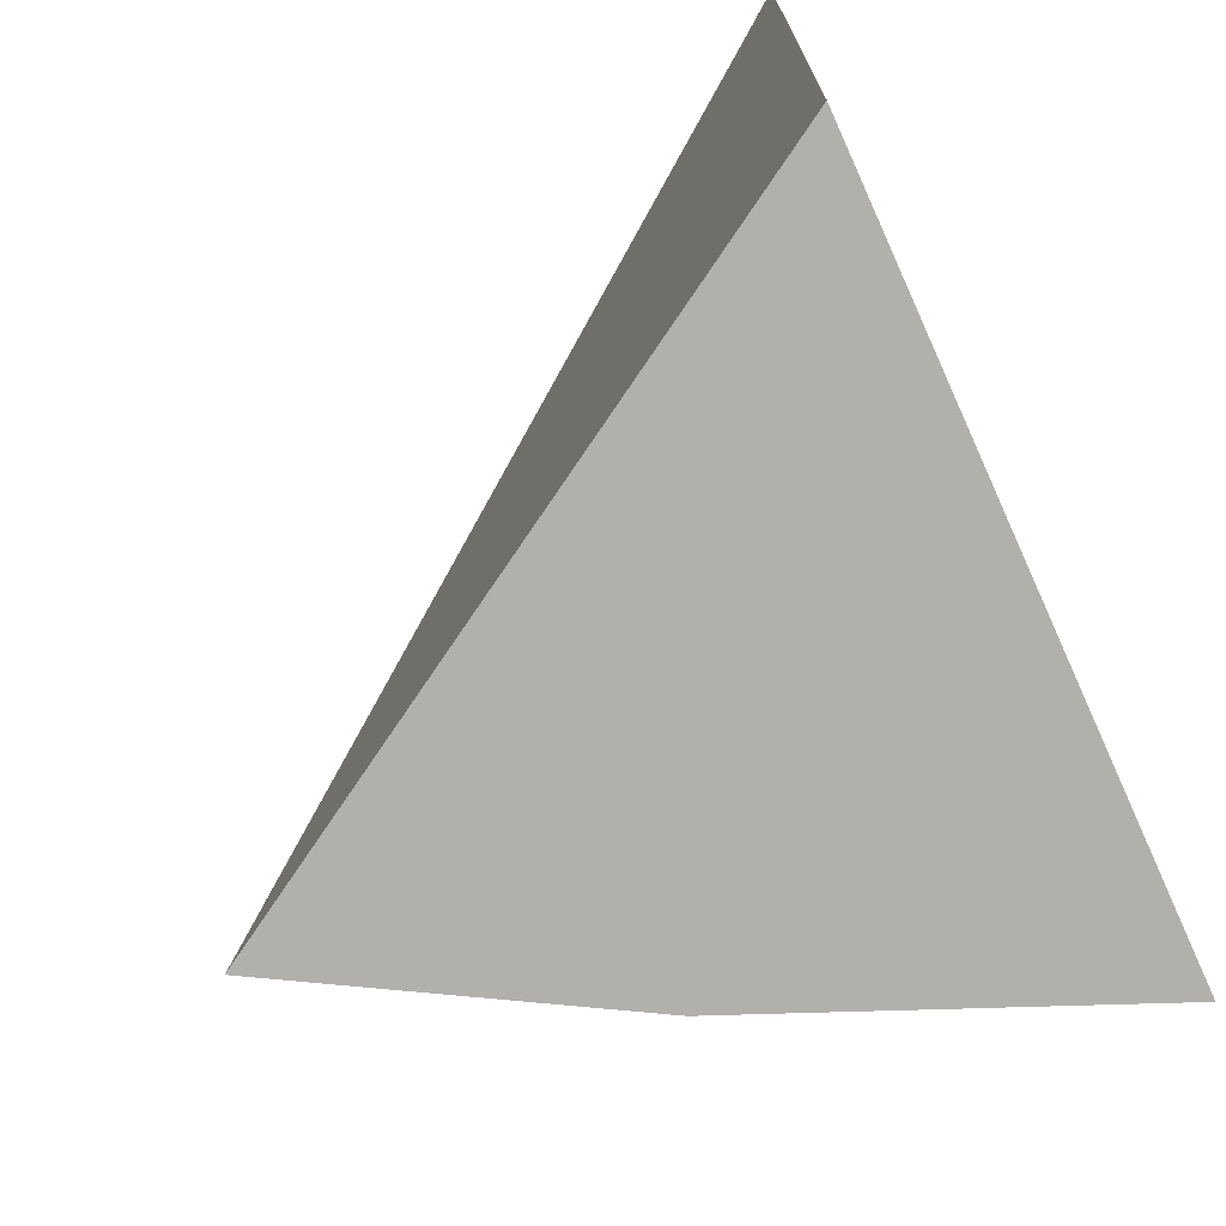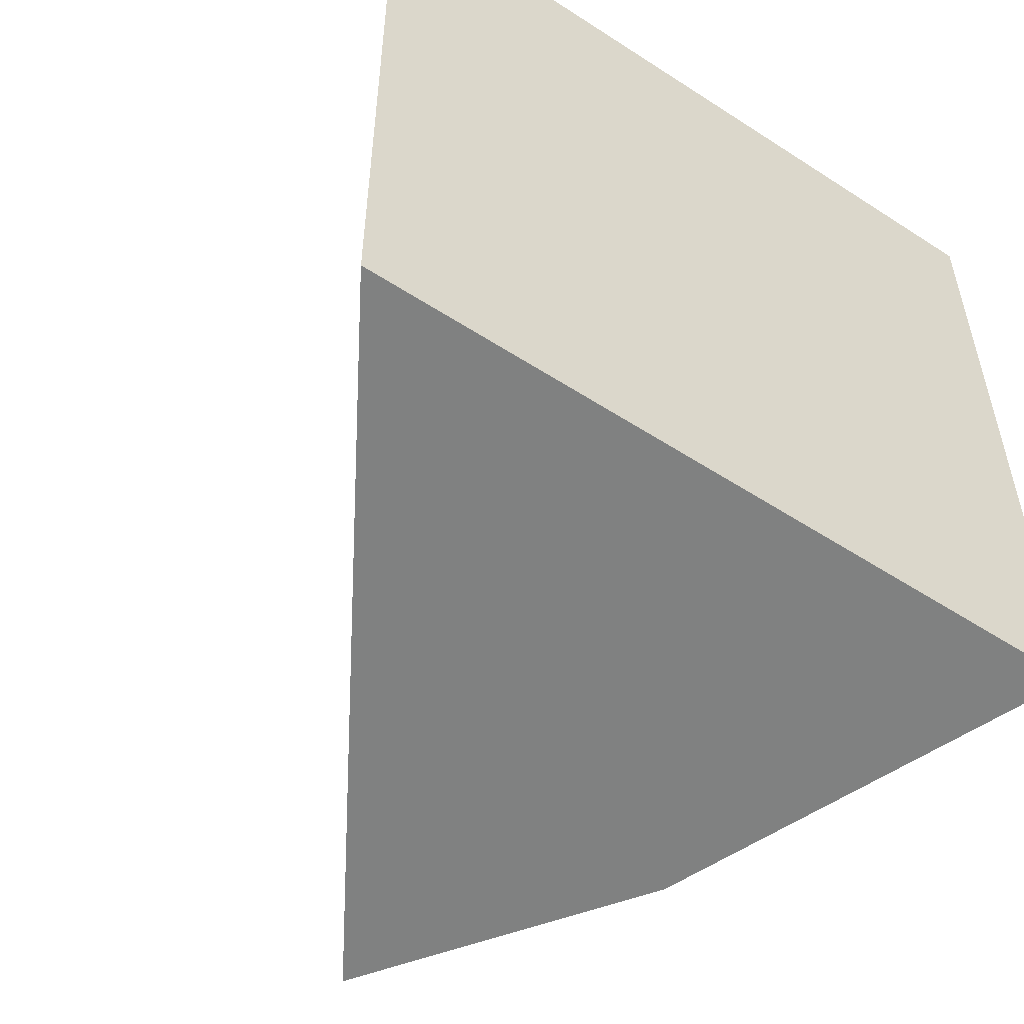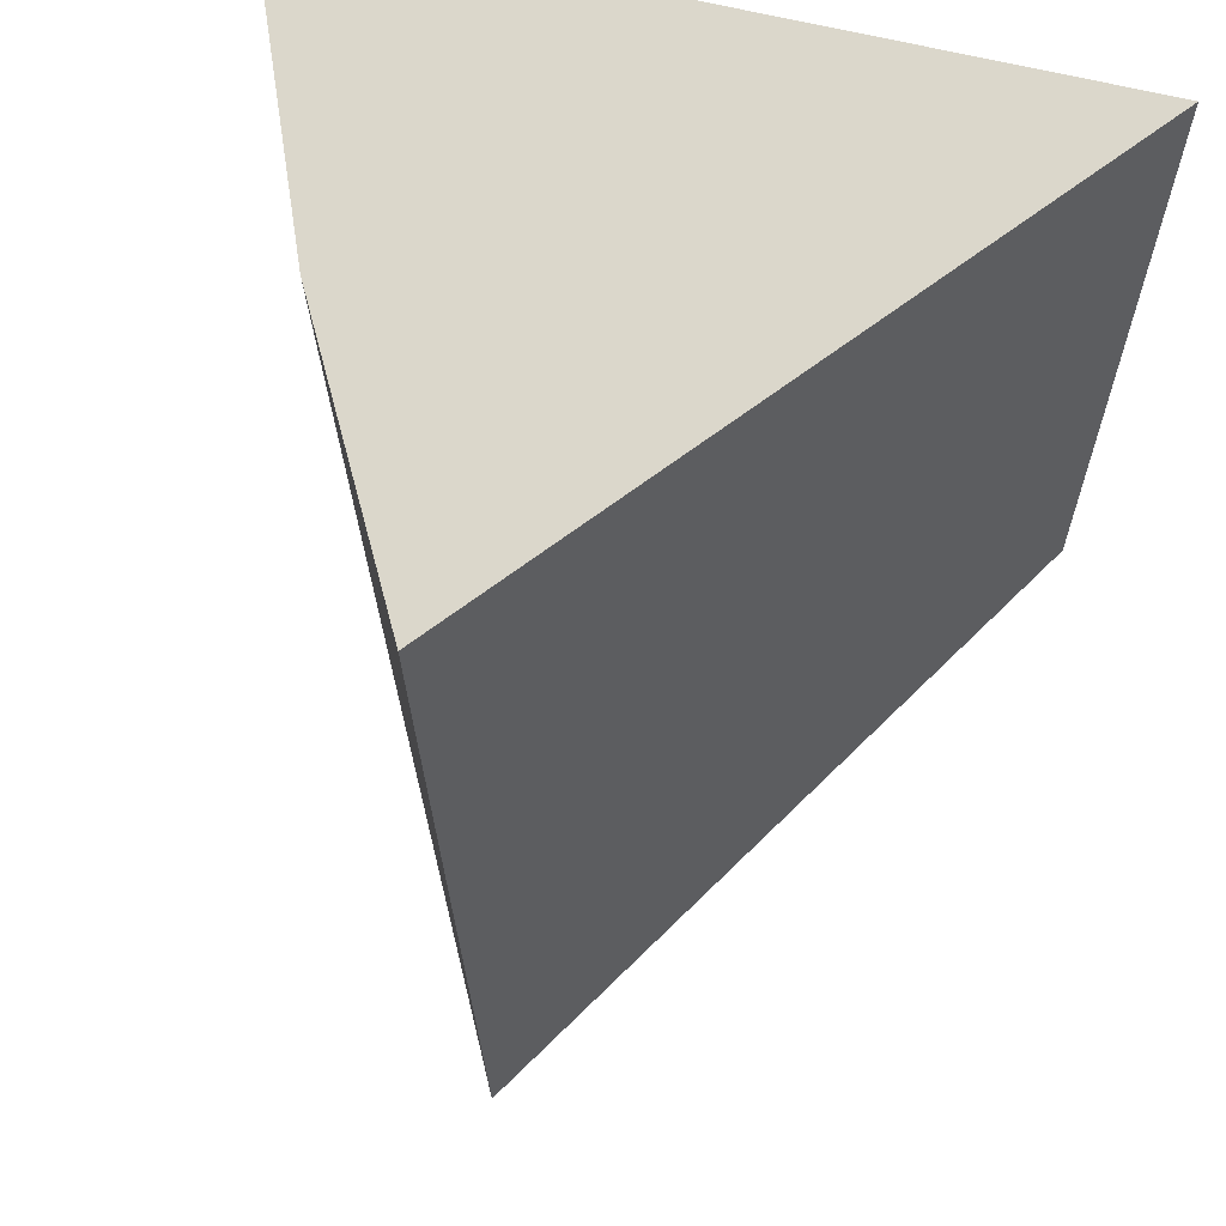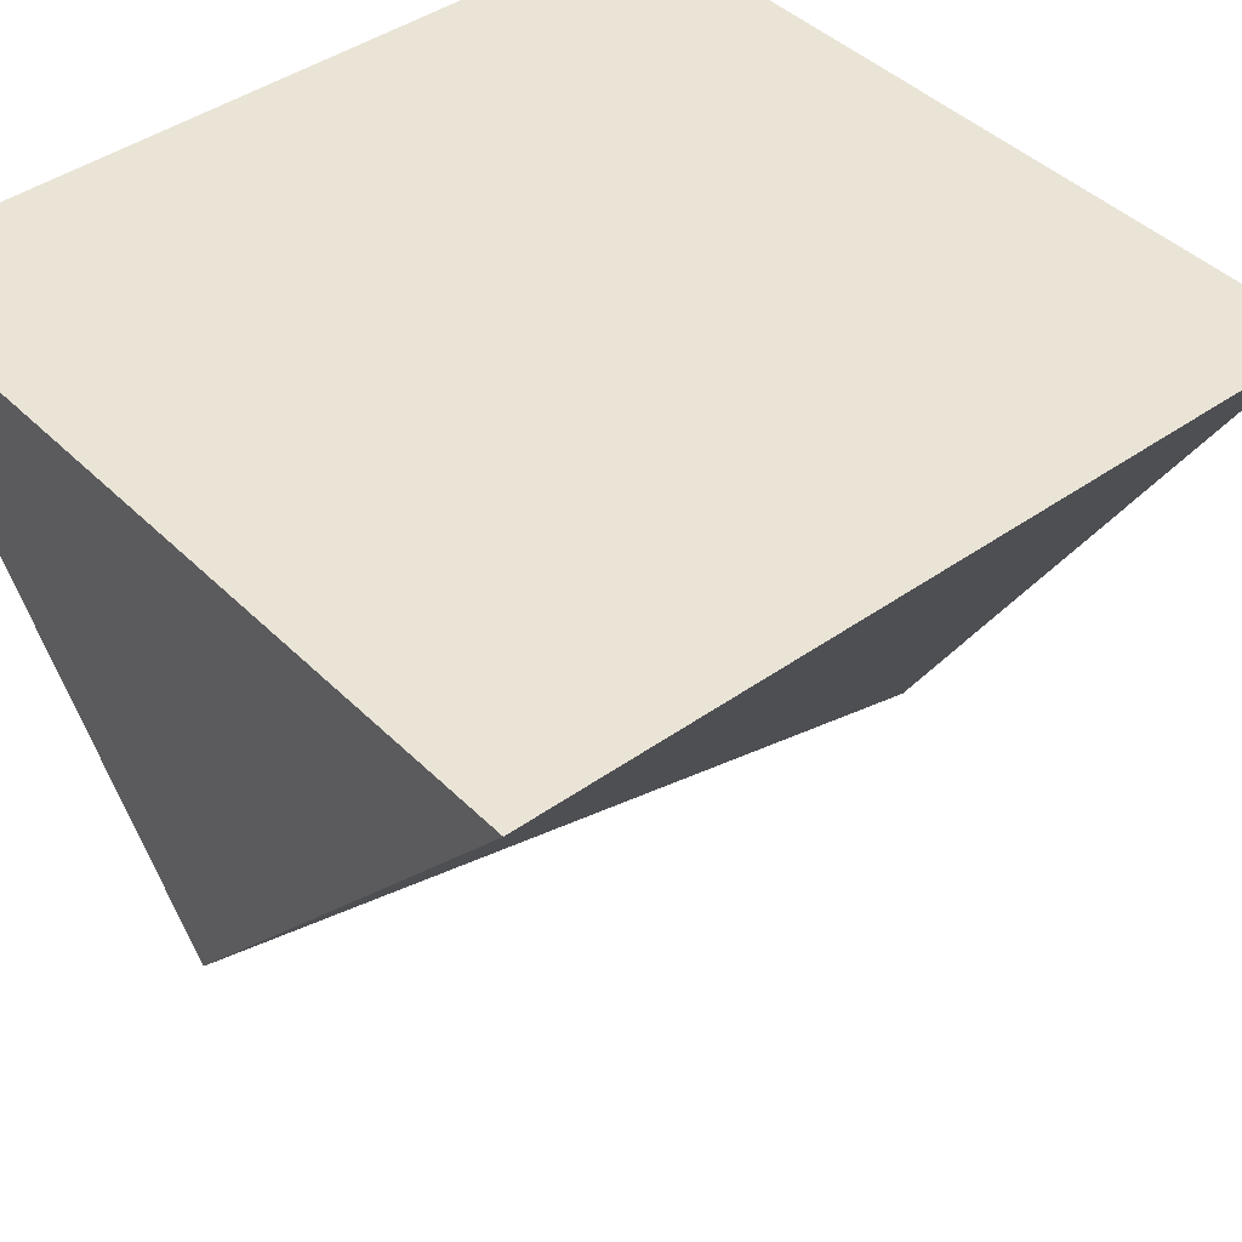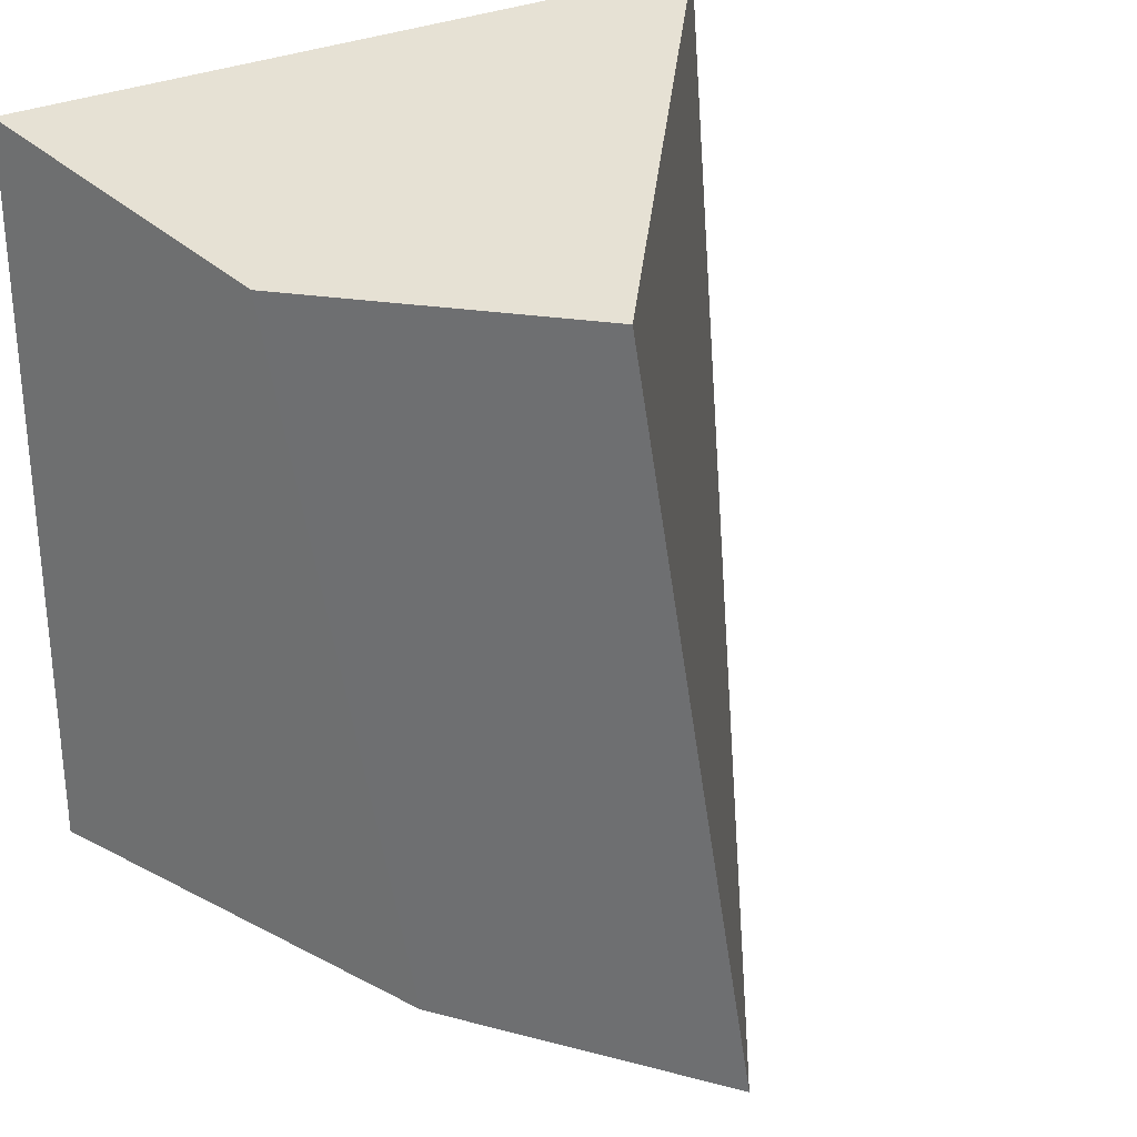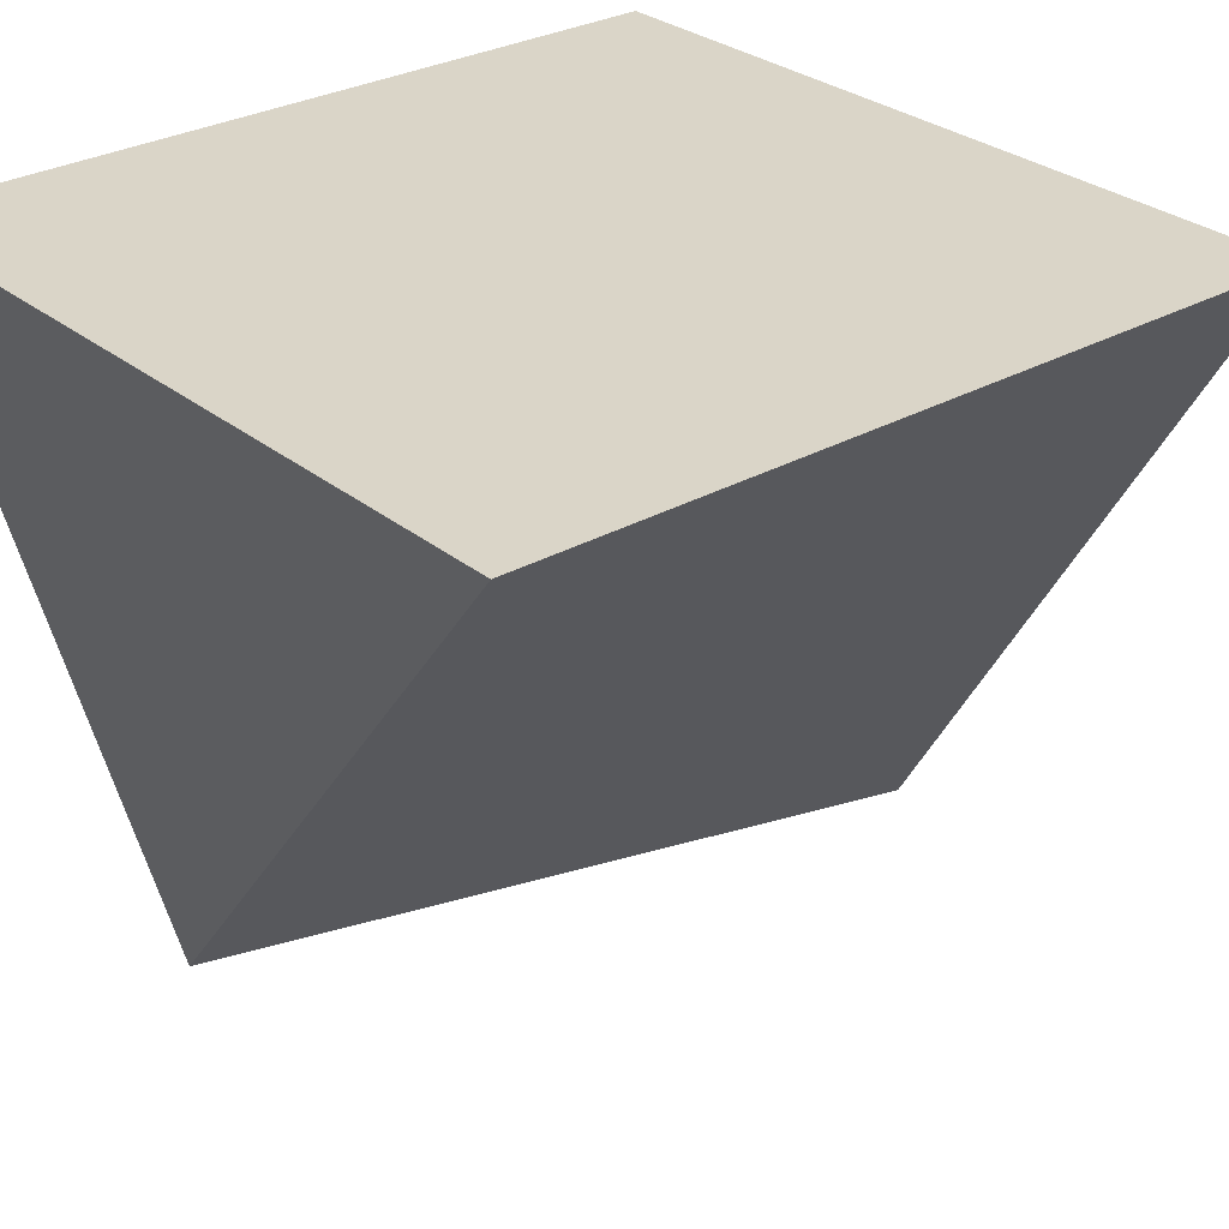
<metadata>
{"format":"obj","ext":"obj","renderer":"f3d","projection":"perspective","resolution":1024,"background":"white","views":[{"elev":-72.4,"azim":114.5,"up":"+Z"},{"elev":-54.0,"azim":145.4,"up":"+Z"},{"elev":64.2,"azim":14.0,"up":"+Z"},{"elev":42.6,"azim":49.6,"up":"+Y"},{"elev":29.6,"azim":-34.1,"up":"+Z"},{"elev":29.3,"azim":50.0,"up":"+Y"}]}
</metadata>
<code>
o Cube
v -0.1738 -0.7781 -1.301
v -0.3542 -0.5141 0.6403
v -0.8053 0.311 0.5281
v -0.5901 0.0436 -1.411
v 0.9095 1 -1.22
v 0.9095 1 0.7796
v -1.09 1 0.7796
v -1.09 1 -1.22
f 1 2 3 4
f 5 8 7 6
f 1 5 6 2
f 2 6 7 3
f 3 7 8 4
f 5 1 4 8

</code>
